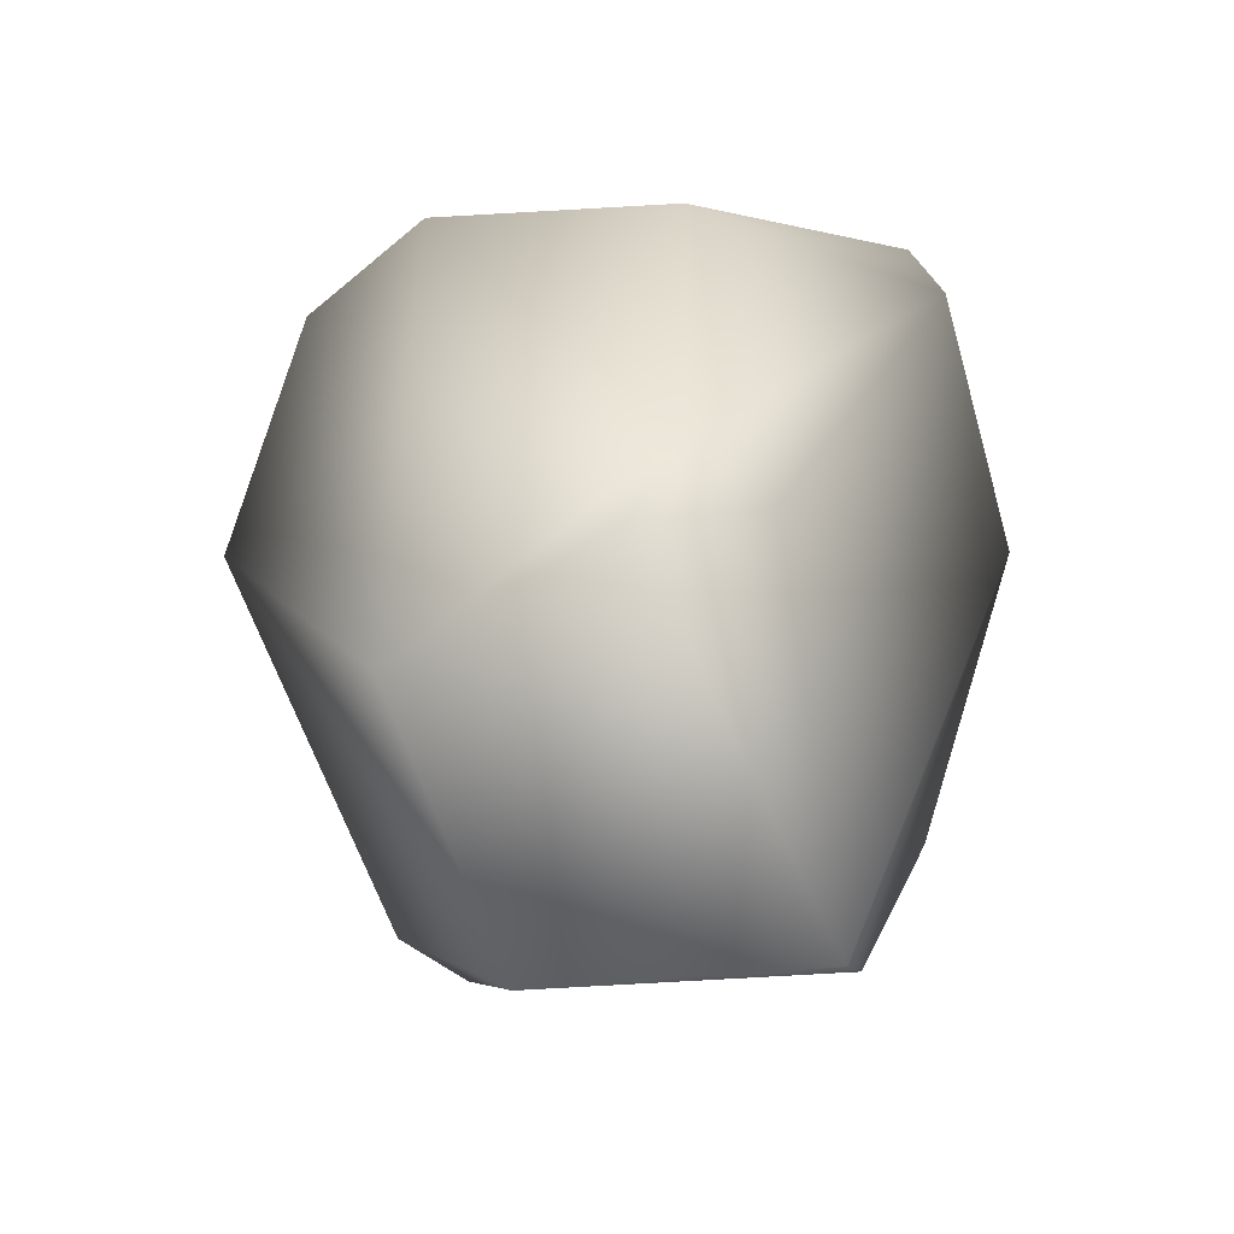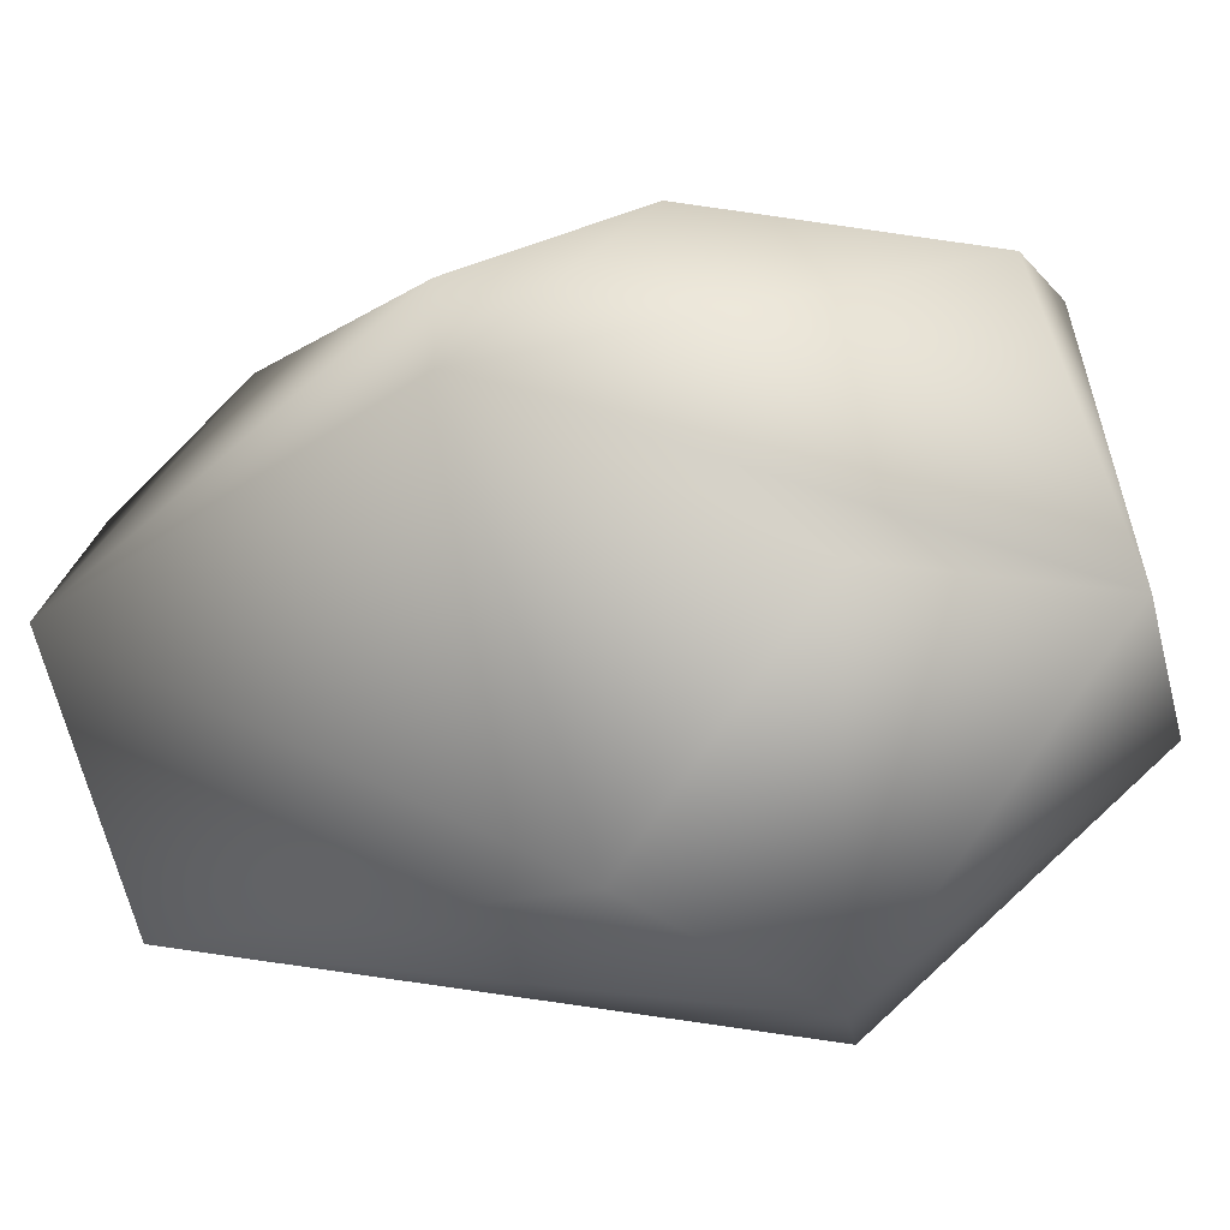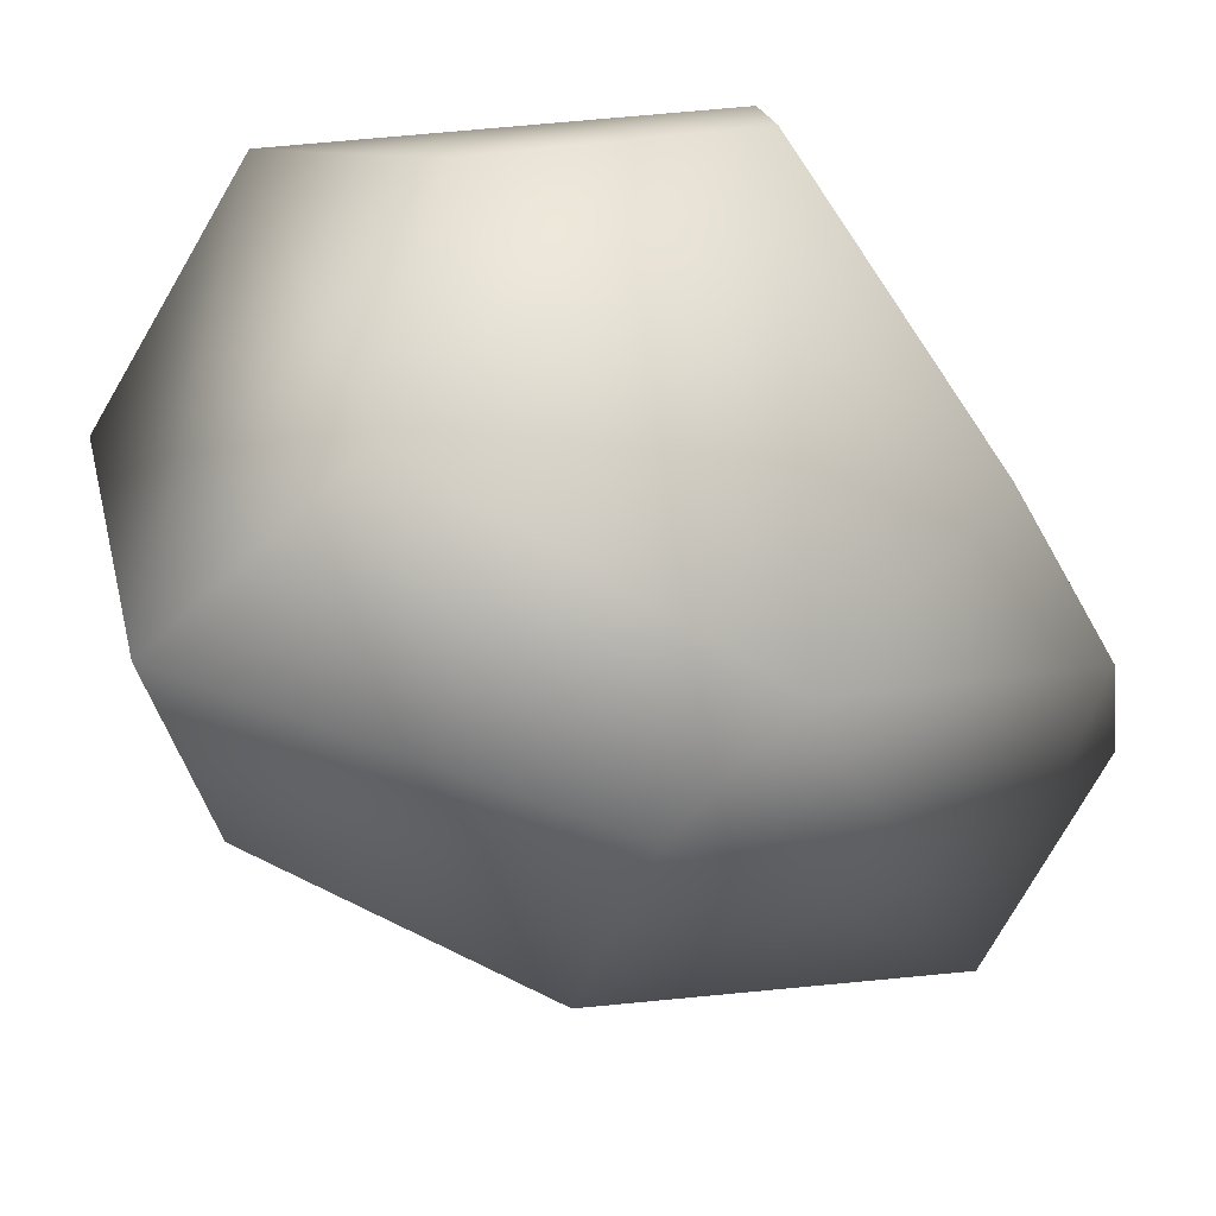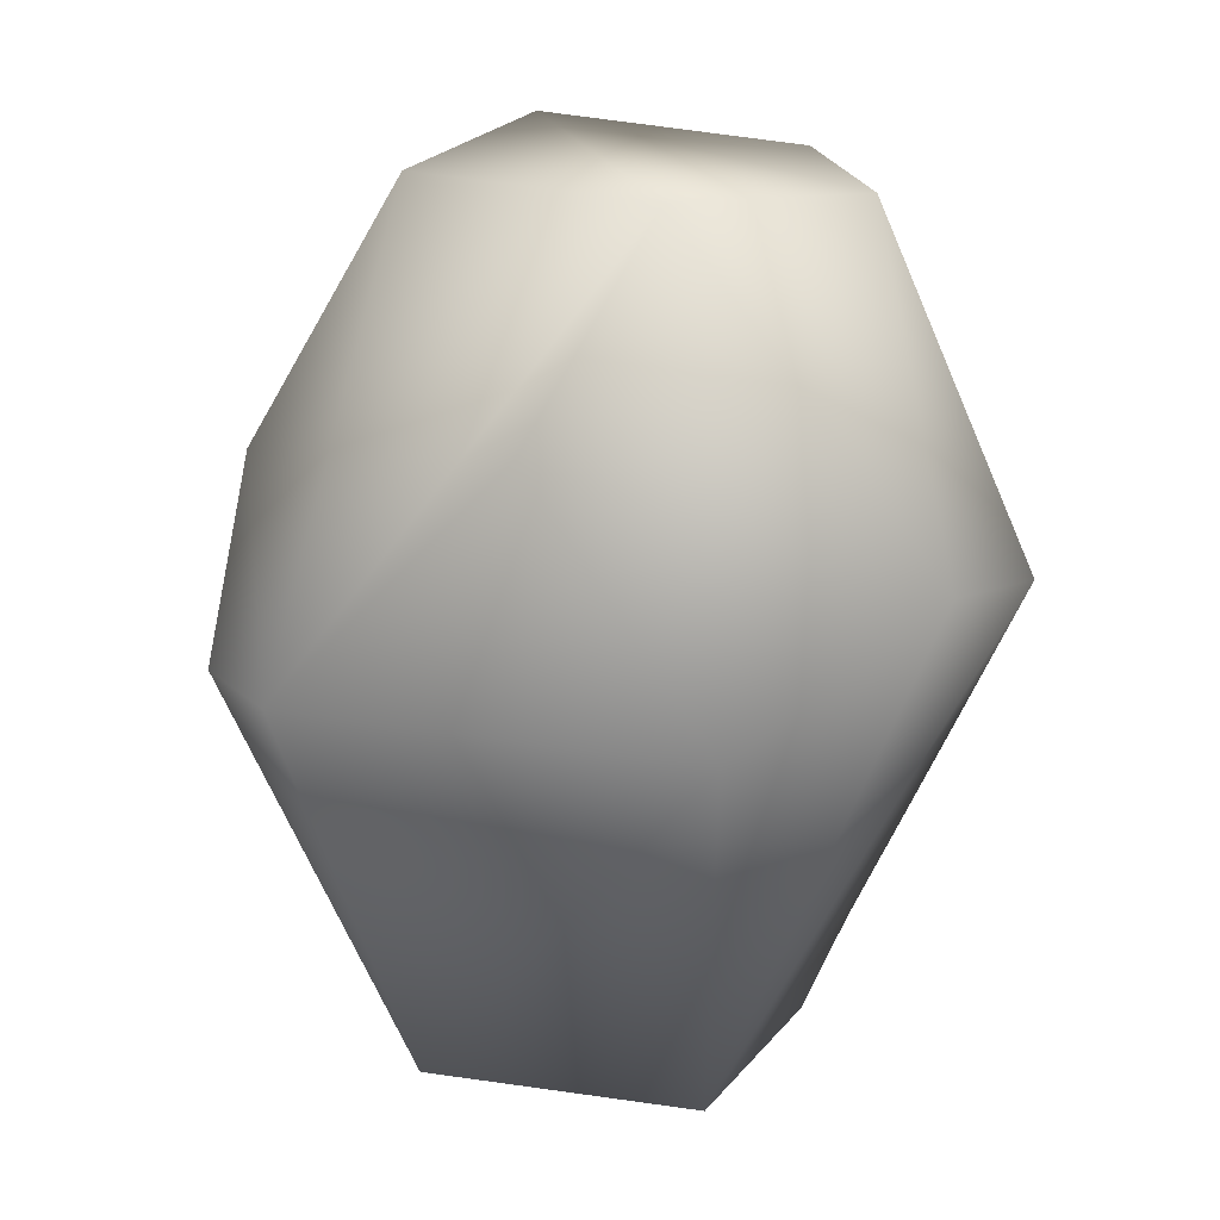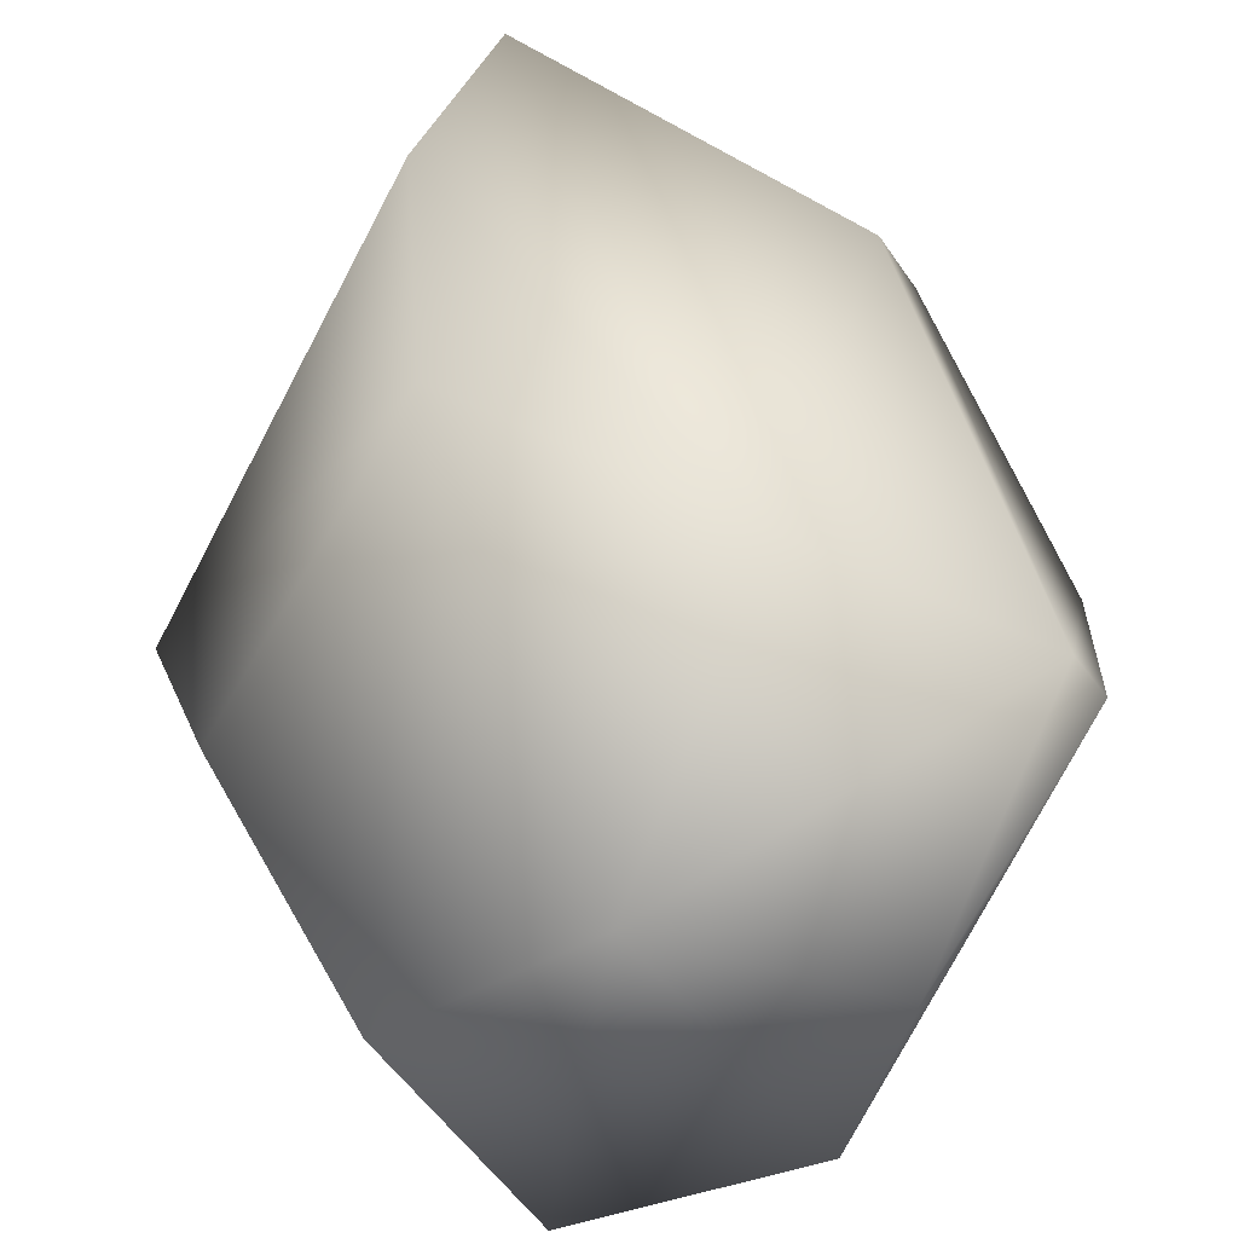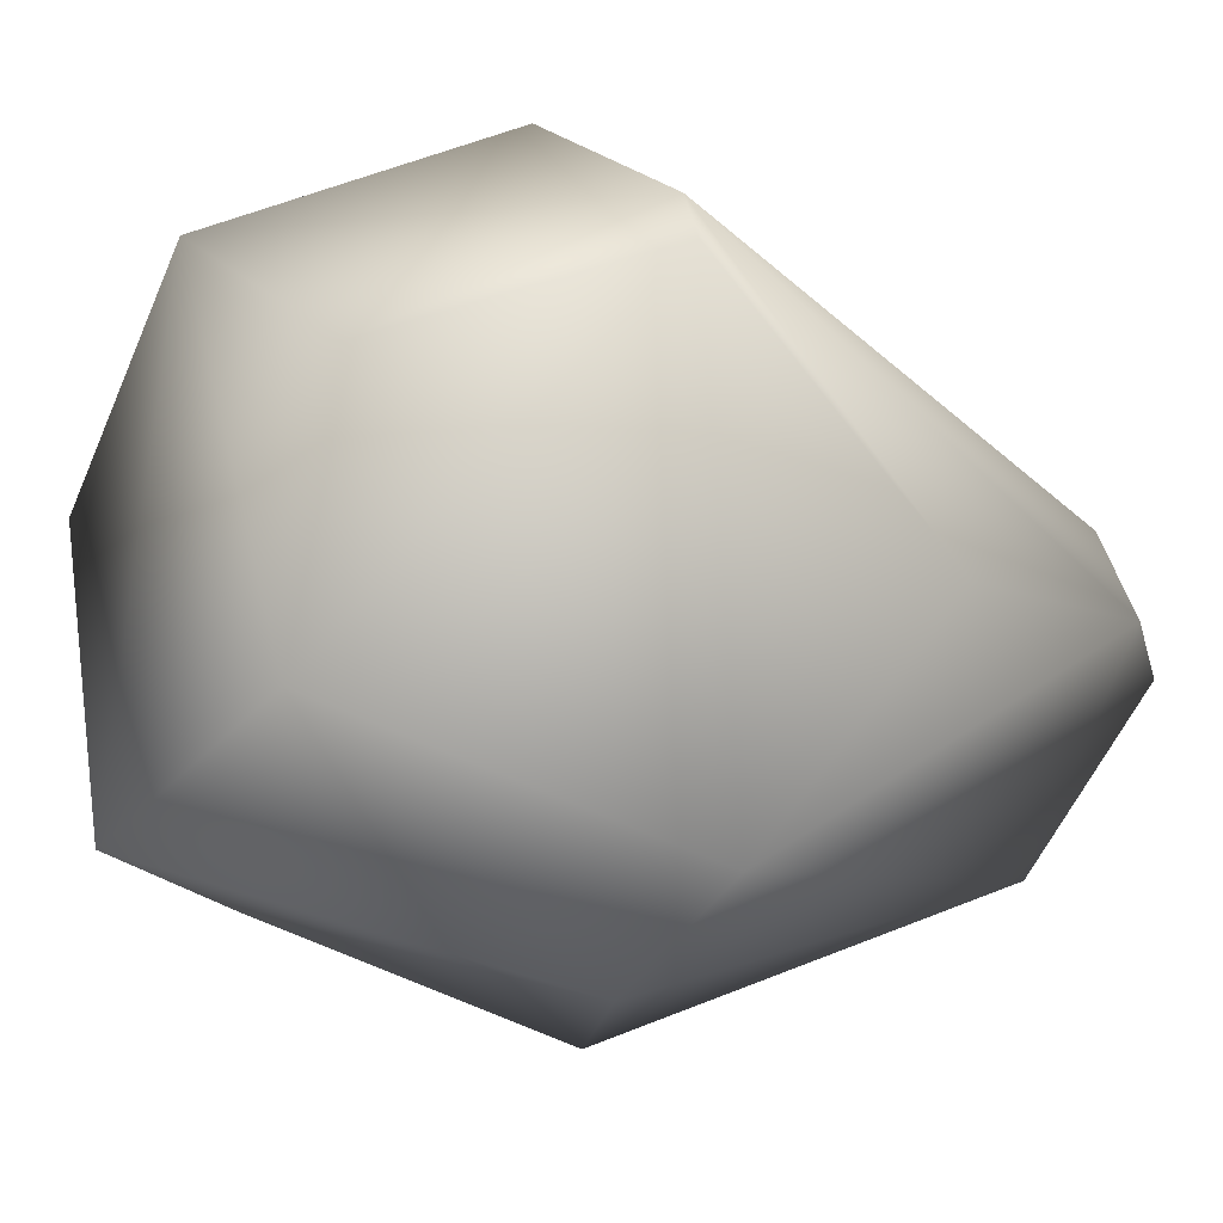
<metadata>
{"format":"obj","ext":"obj","renderer":"f3d","projection":"perspective","resolution":1024,"background":"white","views":[{"elev":-75.1,"azim":-104.3,"up":"+Y"},{"elev":-50.9,"azim":112.9,"up":"+Z"},{"elev":-33.2,"azim":-133.9,"up":"+Z"},{"elev":22.4,"azim":160.2,"up":"+Y"},{"elev":57.3,"azim":-177.5,"up":"+Z"},{"elev":-12.1,"azim":-124.1,"up":"+Z"}]}
</metadata>
<code>
o Crystal_23_low
v -0.1894 0.1922 -0.02149
v -0.1443 0.2679 -0.1339
v -0.1173 0.03583 -0.006117
v 0.1935 0.2268 -0.06466
v 0.1145 0.000617 -0.01878
v 0.02748 0.2265 -0.1872
v -0.181 0.3135 0.09588
v -0.08905 0.4344 -0.0723
v 0.002233 0.4363 0.1248
v -0.1657 0.3094 0.1186
v -0.05012 0.3033 0.184
v 0.2088 0.2319 -0.02589
v 0.08538 0.231 0.171
v 0.103 0.08614 0.1321
v -0.09773 0.04165 0.03701
v 0.1739 0.3135 0.03059
v 0.09778 0.4367 0.0281
v 0.09797 0.3523 -0.131
v 0.06903 -0.004508 0.109
v -0.001586 0.003534 -0.1031
v -0.08653 -0.000791 -0.02261
v 0.02911 0.4514 -0.1198
v -0.1121 0.4256 0.05405
v -0.08214 0.2842 -0.1783
g Crystal_23_low_Crystal_23_low_Default_OBJ.038
f 1 2 3
f 4 5 6
f 2 7 8
f 9 10 11
f 12 13 14
f 11 10 15
f 13 16 17
f 6 18 4
f 12 14 5
f 19 11 15
f 3 2 20
f 21 5 19
f 17 4 22
f 9 8 23
f 6 24 18
f 20 24 6
f 22 8 9
f 22 24 8
f 20 5 21
f 20 6 5
f 11 13 9
f 14 13 11
f 22 9 17
f 13 17 9
f 4 18 22
f 22 18 24
f 14 11 19
f 14 19 5
f 15 10 3
f 19 15 21
f 3 20 21
f 15 3 21
f 2 1 7
f 3 10 1
f 8 7 23
f 10 9 23
f 5 4 12
f 16 4 17
f 1 10 7
f 10 23 7
f 16 13 12
f 16 12 4
f 24 20 2
f 8 24 2

</code>
